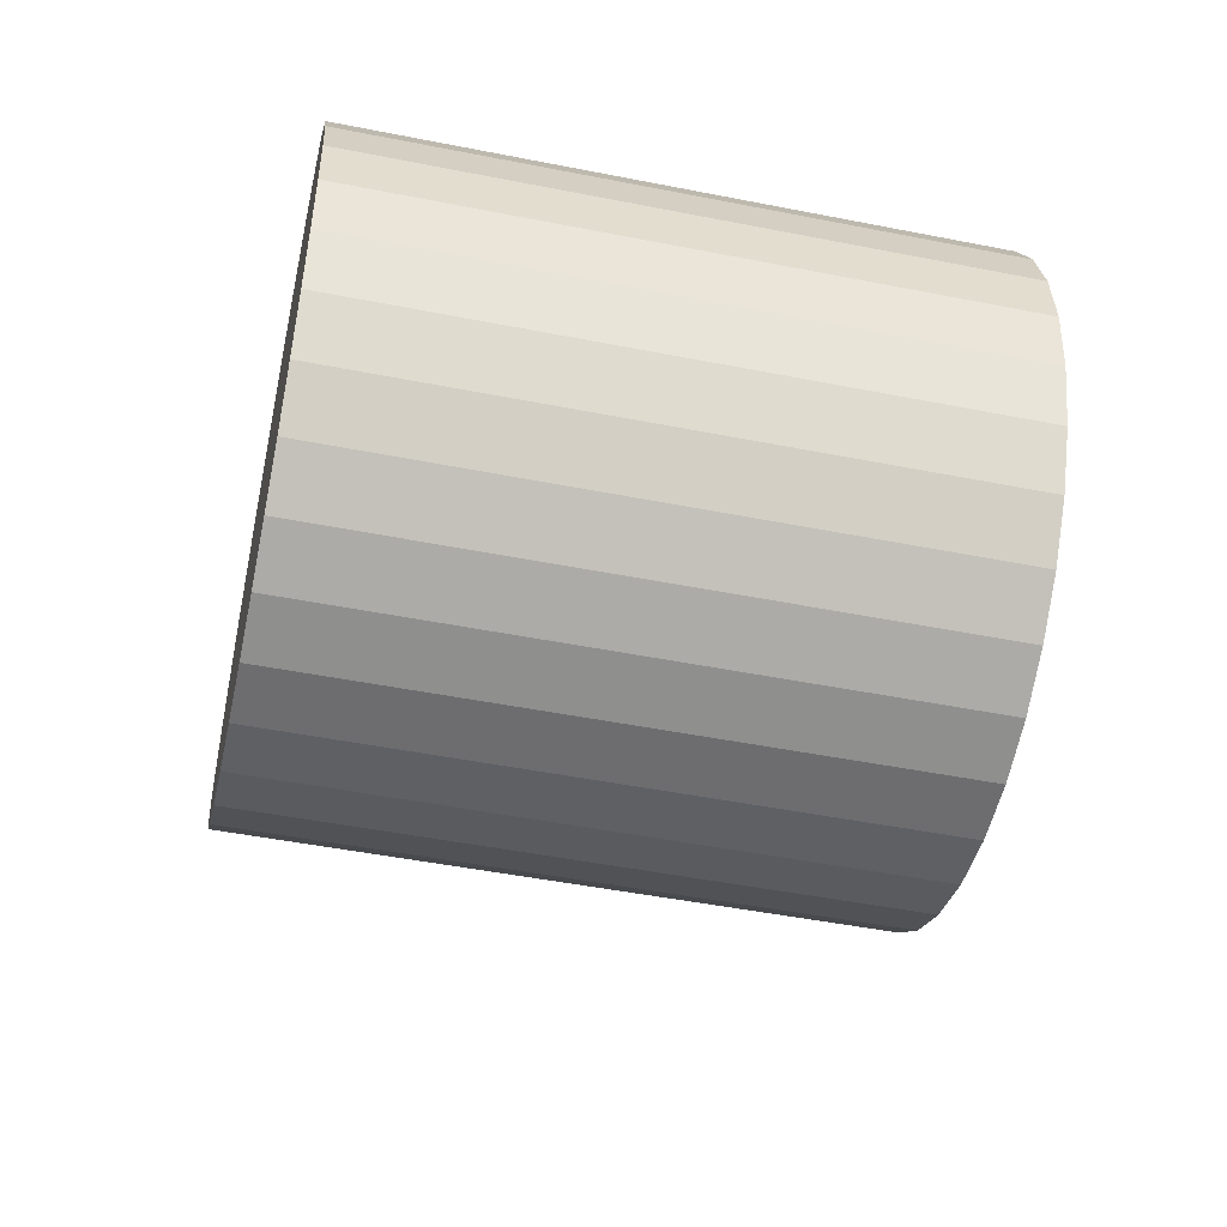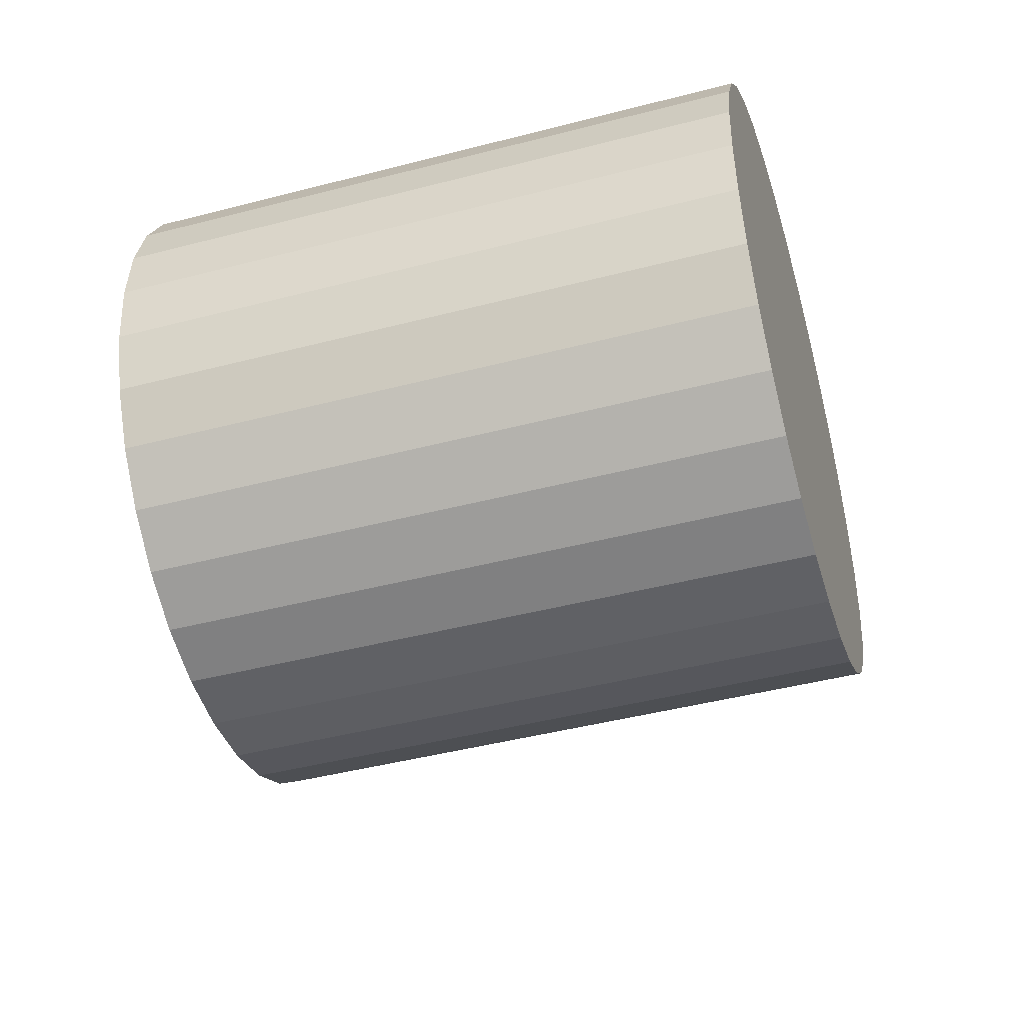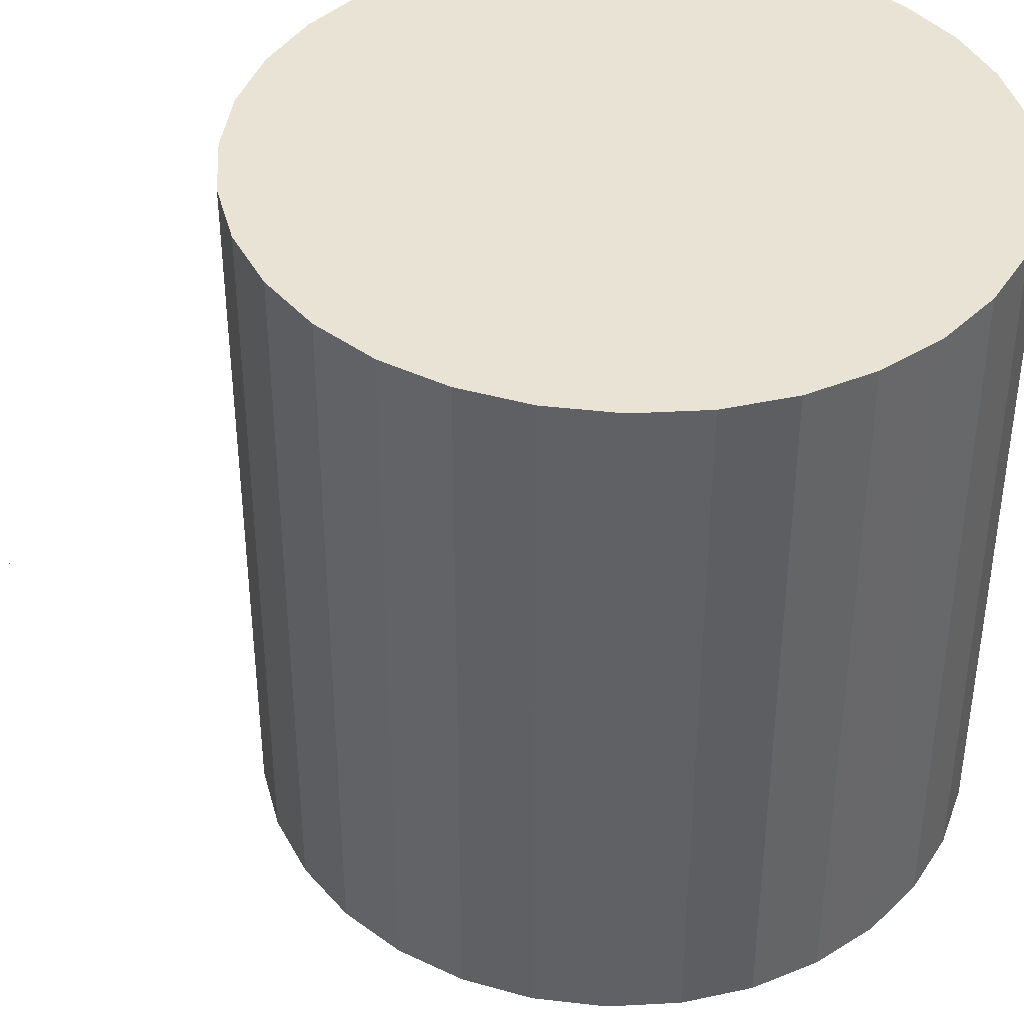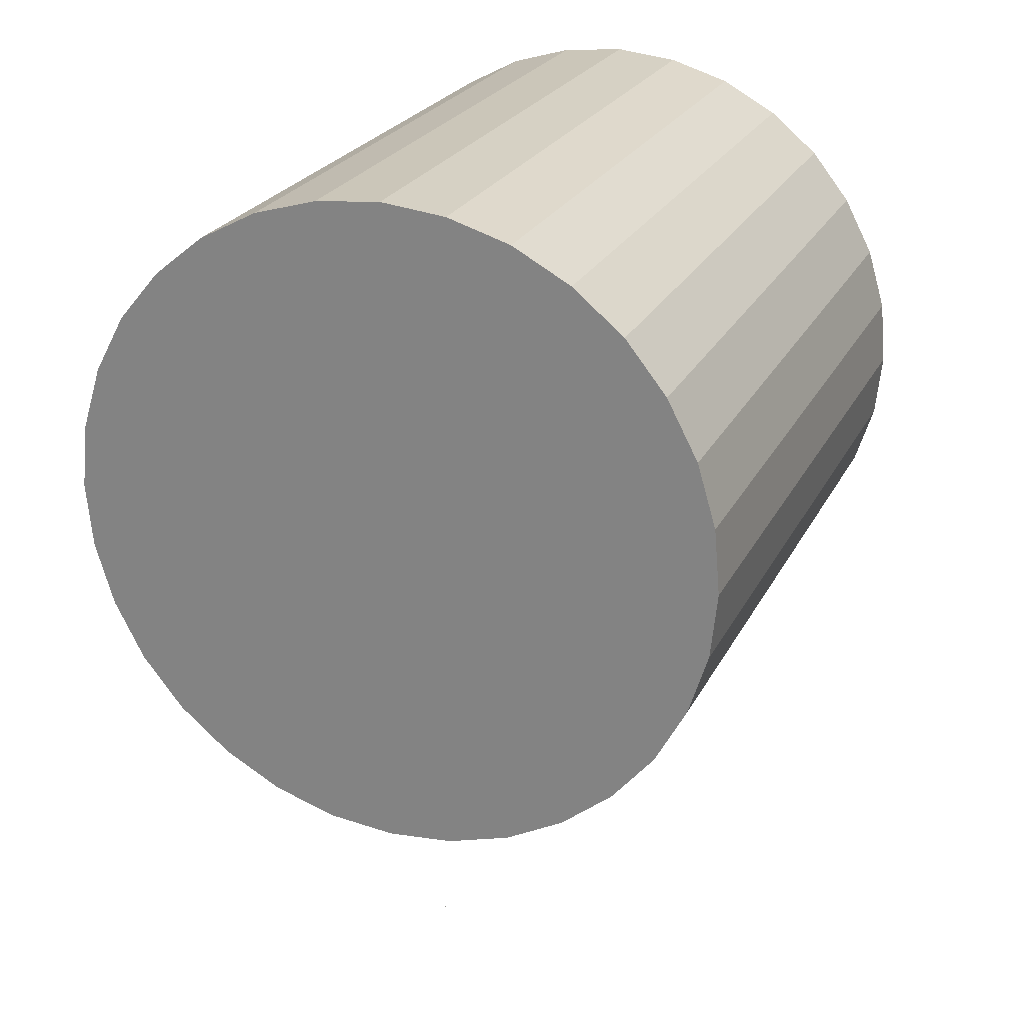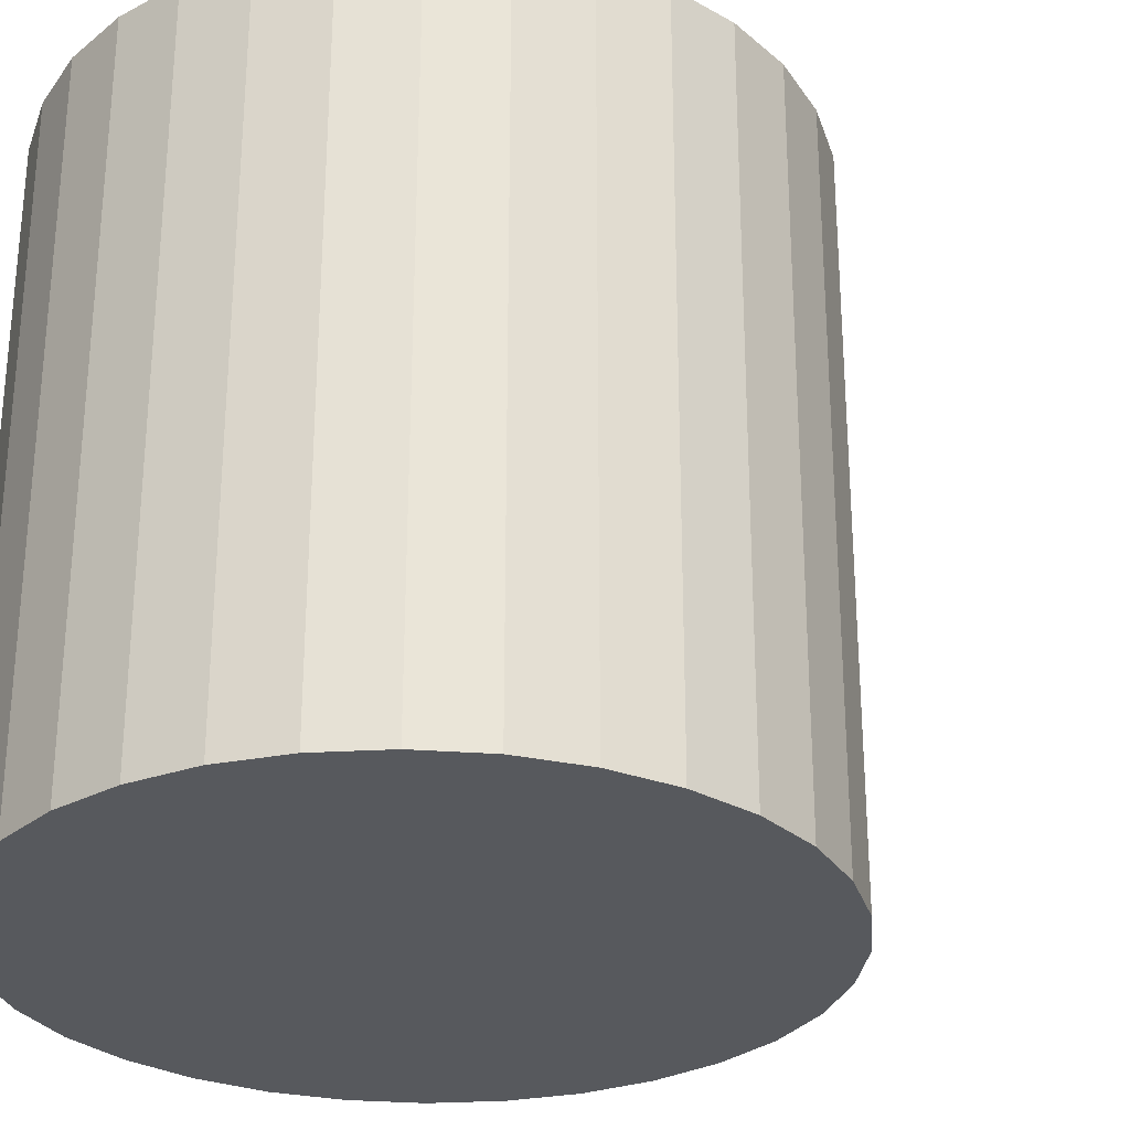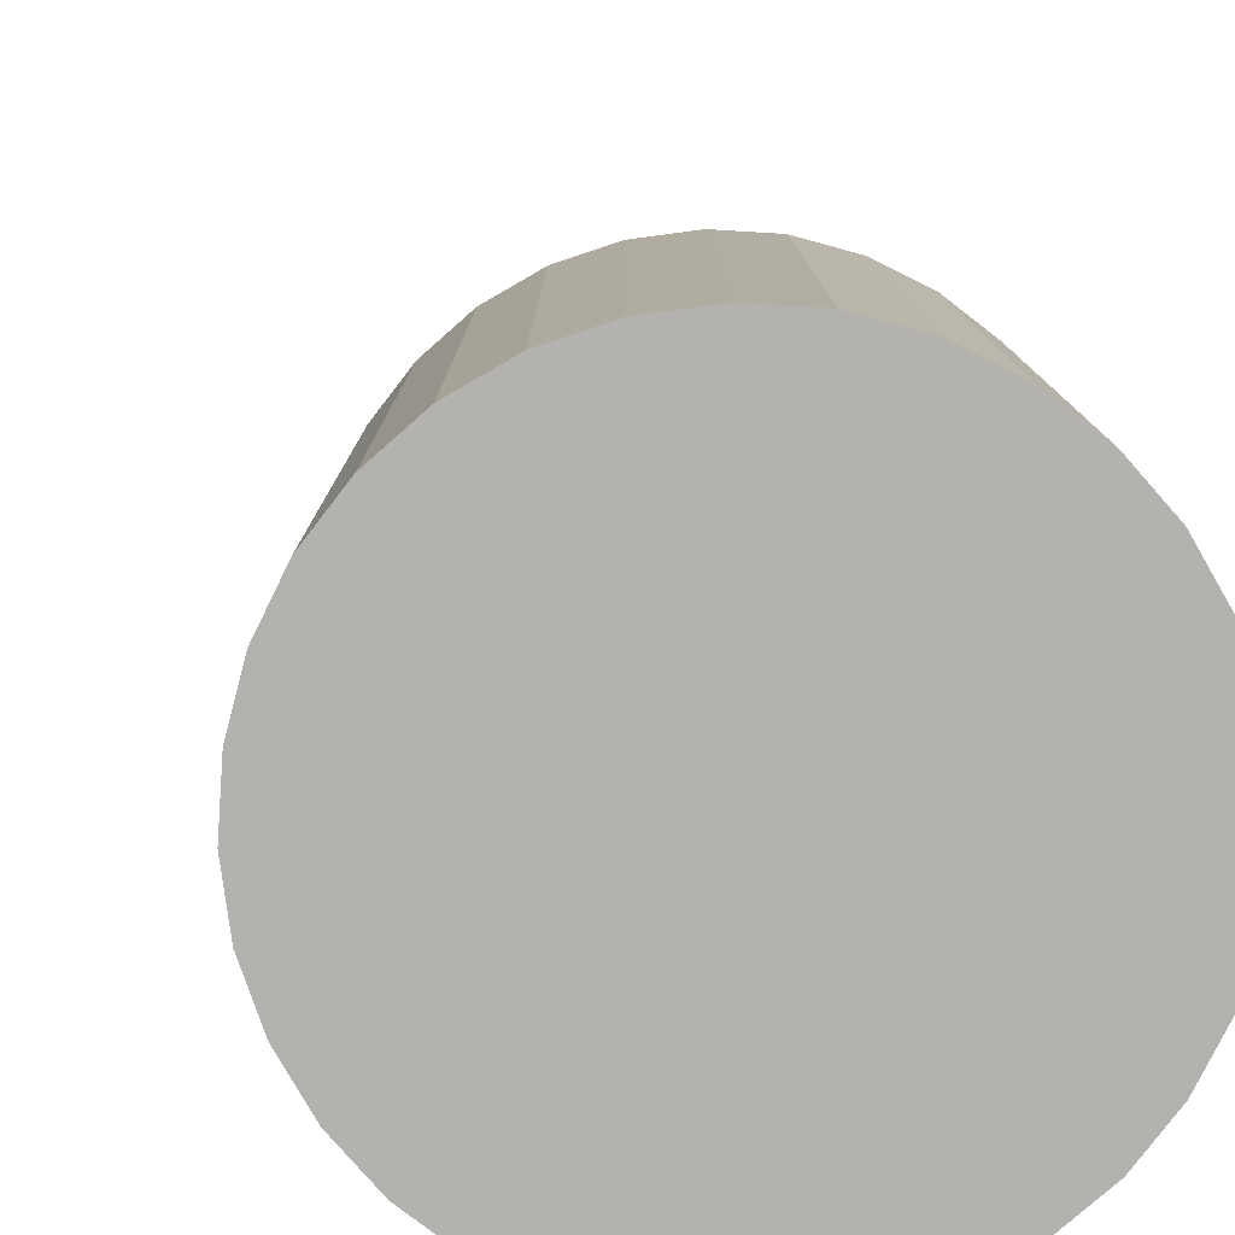
<metadata>
{"format":"obj","ext":"obj","renderer":"f3d","projection":"perspective","resolution":1024,"background":"white","views":[{"elev":-48.1,"azim":77.5,"up":"+Z"},{"elev":-44.9,"azim":-73.2,"up":"+Z"},{"elev":41.1,"azim":-122.0,"up":"+Y"},{"elev":24.1,"azim":-158.6,"up":"+Z"},{"elev":-29.1,"azim":77.5,"up":"+Y"},{"elev":-79.8,"azim":-133.5,"up":"+Y"}]}
</metadata>
<code>
o Beacon3_Cylinder.005
v 0.1663 0.01972 -0.2752
v 0.1663 0.01972 -0.2752
v 0.1663 0.01972 -0.2752
v 0.1663 0.01972 -0.2752
v 0.1663 0.01972 -0.2752
v 0.1663 0.01972 -0.2752
v 0.1663 0.01972 -0.2752
v 0.1663 0.01972 -0.2752
v 0.1663 0.01972 -0.2752
v 0.1663 0.01972 -0.2752
v 0.1663 0.01972 -0.2752
v 0.1663 0.01972 -0.2752
v 0.1663 0.01972 -0.2752
v 0.1663 0.01972 -0.2752
v 0.1663 0.01972 -0.2752
v 0.1663 0.01972 -0.2752
v 0.1663 0.01972 -0.2752
v 0.1663 0.01972 -0.2752
v 0.1663 0.01972 -0.2752
v 0.1663 0.01972 -0.2752
v 0.1663 0.01972 -0.2752
v 0.1663 0.01972 -0.2752
v 0.1663 0.01972 -0.2752
v 0.1663 0.01972 -0.2752
v 0.1663 0.01972 -0.2752
v 0.1663 0.01972 -0.2752
v 0.1663 0.01972 -0.2752
v 0.1663 0.01972 -0.2752
v 0.1663 0.01972 -0.2752
v 0.1663 0.01972 -0.2752
v 0.1663 0.01972 -0.2752
v 0.1663 0.01972 -0.2752
v 0.1663 0.01972 -0.2752
v 0.1663 0.01972 -0.2752
v 0.1663 0.01972 -0.2752
v 0.1663 0.01972 -0.2752
v 0.1663 0.01972 -0.2752
v 0.1663 0.01972 -0.2752
v 0.1663 0.01972 -0.2752
v 0.1663 0.01972 -0.2752
v 0.1663 0.01972 -0.2752
v 0.1663 0.01972 -0.2752
v 0.1663 0.01972 -0.2752
v 0.1663 0.01972 -0.2752
v 0.1663 0.01972 -0.2752
v 0.1663 0.01972 -0.2752
v 0.1663 0.01972 -0.2752
v 0.1663 0.01972 -0.2752
v 0.1663 0.01972 -0.2752
v 0.1663 0.01972 -0.2752
v 0.1663 0.01972 -0.2752
v 0.1663 0.01972 -0.2752
v 0.1663 0.01972 -0.2752
v 0.1663 0.01972 -0.2752
v 0.1663 0.01972 -0.2752
v 0.1663 0.01972 -0.2752
v 0.1663 0.01972 -0.2752
v 0.1663 0.01972 -0.2752
v 0.1663 0.01972 -0.2752
v 0.1663 0.01972 -0.2752
v 0.1663 0.01972 -0.2752
v 0.1663 0.01972 -0.2752
v 0.1663 0.01972 -0.2752
v 0.1663 0.01972 -0.2752
v 0.1655 0.01868 -0.2741
v 0.1655 0.02018 -0.2741
v 0.1655 0.01868 -0.2742
v 0.1655 0.02018 -0.2742
v 0.1656 0.01868 -0.2743
v 0.1656 0.02018 -0.2743
v 0.1657 0.01868 -0.2744
v 0.1657 0.02018 -0.2744
v 0.1658 0.01868 -0.2745
v 0.1658 0.02018 -0.2745
v 0.1659 0.01868 -0.2746
v 0.1659 0.02018 -0.2746
v 0.1661 0.01868 -0.2746
v 0.1661 0.02018 -0.2746
v 0.1662 0.01868 -0.2747
v 0.1662 0.02018 -0.2747
v 0.1664 0.01868 -0.2746
v 0.1664 0.02018 -0.2746
v 0.1665 0.01868 -0.2746
v 0.1665 0.02018 -0.2746
v 0.1666 0.01868 -0.2745
v 0.1666 0.02018 -0.2745
v 0.1667 0.01868 -0.2744
v 0.1667 0.02018 -0.2744
v 0.1668 0.01868 -0.2743
v 0.1668 0.02018 -0.2743
v 0.1669 0.01868 -0.2742
v 0.1669 0.02018 -0.2742
v 0.1669 0.01868 -0.274
v 0.1669 0.02018 -0.274
v 0.167 0.01868 -0.2739
v 0.167 0.02018 -0.2739
v 0.1669 0.01868 -0.2737
v 0.1669 0.02018 -0.2737
v 0.1669 0.01868 -0.2736
v 0.1669 0.02018 -0.2736
v 0.1668 0.01868 -0.2735
v 0.1668 0.02018 -0.2735
v 0.1667 0.01868 -0.2734
v 0.1667 0.02018 -0.2734
v 0.1666 0.01868 -0.2733
v 0.1666 0.02018 -0.2733
v 0.1665 0.01868 -0.2732
v 0.1665 0.02018 -0.2732
v 0.1663 0.01868 -0.2732
v 0.1663 0.02018 -0.2732
v 0.1662 0.01868 -0.2731
v 0.1662 0.02018 -0.2731
v 0.1661 0.01868 -0.2732
v 0.1661 0.02018 -0.2732
v 0.1659 0.01868 -0.2732
v 0.1659 0.02018 -0.2732
v 0.1658 0.01868 -0.2733
v 0.1658 0.02018 -0.2733
v 0.1657 0.01868 -0.2734
v 0.1657 0.02018 -0.2734
v 0.1656 0.01868 -0.2735
v 0.1656 0.02018 -0.2735
v 0.1655 0.01868 -0.2736
v 0.1655 0.02018 -0.2736
v 0.1655 0.01868 -0.2738
v 0.1655 0.02018 -0.2738
v 0.1655 0.01868 -0.2739
v 0.1655 0.02018 -0.2739
f 65 66 68 67
f 67 68 70 69
f 69 70 72 71
f 71 72 74 73
f 73 74 76 75
f 75 76 78 77
f 77 78 80 79
f 79 80 82 81
f 81 82 84 83
f 83 84 86 85
f 85 86 88 87
f 87 88 90 89
f 89 90 92 91
f 91 92 94 93
f 93 94 96 95
f 95 96 98 97
f 97 98 100 99
f 99 100 102 101
f 101 102 104 103
f 103 104 106 105
f 105 106 108 107
f 107 108 110 109
f 109 110 112 111
f 111 112 114 113
f 113 114 116 115
f 115 116 118 117
f 117 118 120 119
f 119 120 122 121
f 121 122 124 123
f 123 124 126 125
f 100 98 96
f 100 96 94
f 102 100 94
f 102 94 92
f 104 102 92
f 104 92 90
f 106 104 90
f 106 90 88
f 108 106 88
f 108 88 86
f 110 108 86
f 110 86 84
f 112 110 84
f 112 84 82
f 114 112 82
f 114 82 80
f 116 114 80
f 116 80 78
f 118 116 78
f 118 78 76
f 120 118 76
f 120 76 74
f 122 120 74
f 122 74 72
f 124 122 72
f 124 72 70
f 126 124 70
f 68 126 70
f 68 128 126
f 68 66 128
f 127 128 66 65
f 125 126 128 127
f 95 97 99
f 93 95 99
f 93 99 101
f 91 93 101
f 91 101 103
f 89 91 103
f 89 103 105
f 87 89 105
f 87 105 107
f 85 87 107
f 85 107 109
f 83 85 109
f 83 109 111
f 81 83 111
f 81 111 113
f 79 81 113
f 79 113 115
f 77 79 115
f 77 115 117
f 75 77 117
f 75 117 119
f 73 75 119
f 73 119 121
f 71 73 121
f 71 121 123
f 69 71 123
f 69 123 125
f 67 69 125
f 67 125 127
f 65 67 127
f 1 2 4 3
f 3 4 6 5
f 5 6 8 7
f 7 8 10 9
f 9 10 12 11
f 11 12 14 13
f 13 14 16 15
f 15 16 18 17
f 17 18 20 19
f 19 20 22 21
f 21 22 24 23
f 23 24 26 25
f 25 26 28 27
f 27 28 30 29
f 29 30 32 31
f 31 32 34 33
f 33 34 36 35
f 35 36 38 37
f 37 38 40 39
f 39 40 42 41
f 41 42 44 43
f 43 44 46 45
f 45 46 48 47
f 47 48 50 49
f 49 50 52 51
f 51 52 54 53
f 53 54 56 55
f 55 56 58 57
f 57 58 60 59
f 59 60 62 61
f 4 2 64
f 4 64 62
f 4 62 6
f 62 60 6
f 60 8 6
f 60 58 8
f 58 10 8
f 58 56 10
f 56 12 10
f 56 54 12
f 54 14 12
f 54 52 14
f 52 16 14
f 52 50 16
f 50 18 16
f 50 48 18
f 48 20 18
f 48 46 20
f 46 22 20
f 46 44 22
f 44 24 22
f 44 42 24
f 42 26 24
f 42 40 26
f 40 28 26
f 40 38 28
f 38 30 28
f 38 36 30
f 36 32 30
f 36 34 32
f 2 1 63 64
f 61 62 64 63
f 1 3 63
f 3 61 63
f 3 5 61
f 5 59 61
f 5 7 59
f 7 57 59
f 7 9 57
f 9 55 57
f 9 11 55
f 11 53 55
f 11 13 53
f 13 51 53
f 13 15 51
f 15 49 51
f 15 17 49
f 17 47 49
f 17 19 47
f 19 45 47
f 19 21 45
f 21 43 45
f 21 23 43
f 23 41 43
f 23 25 41
f 25 39 41
f 25 27 39
f 27 37 39
f 27 29 37
f 29 35 37
f 29 31 35
f 31 33 35

</code>
